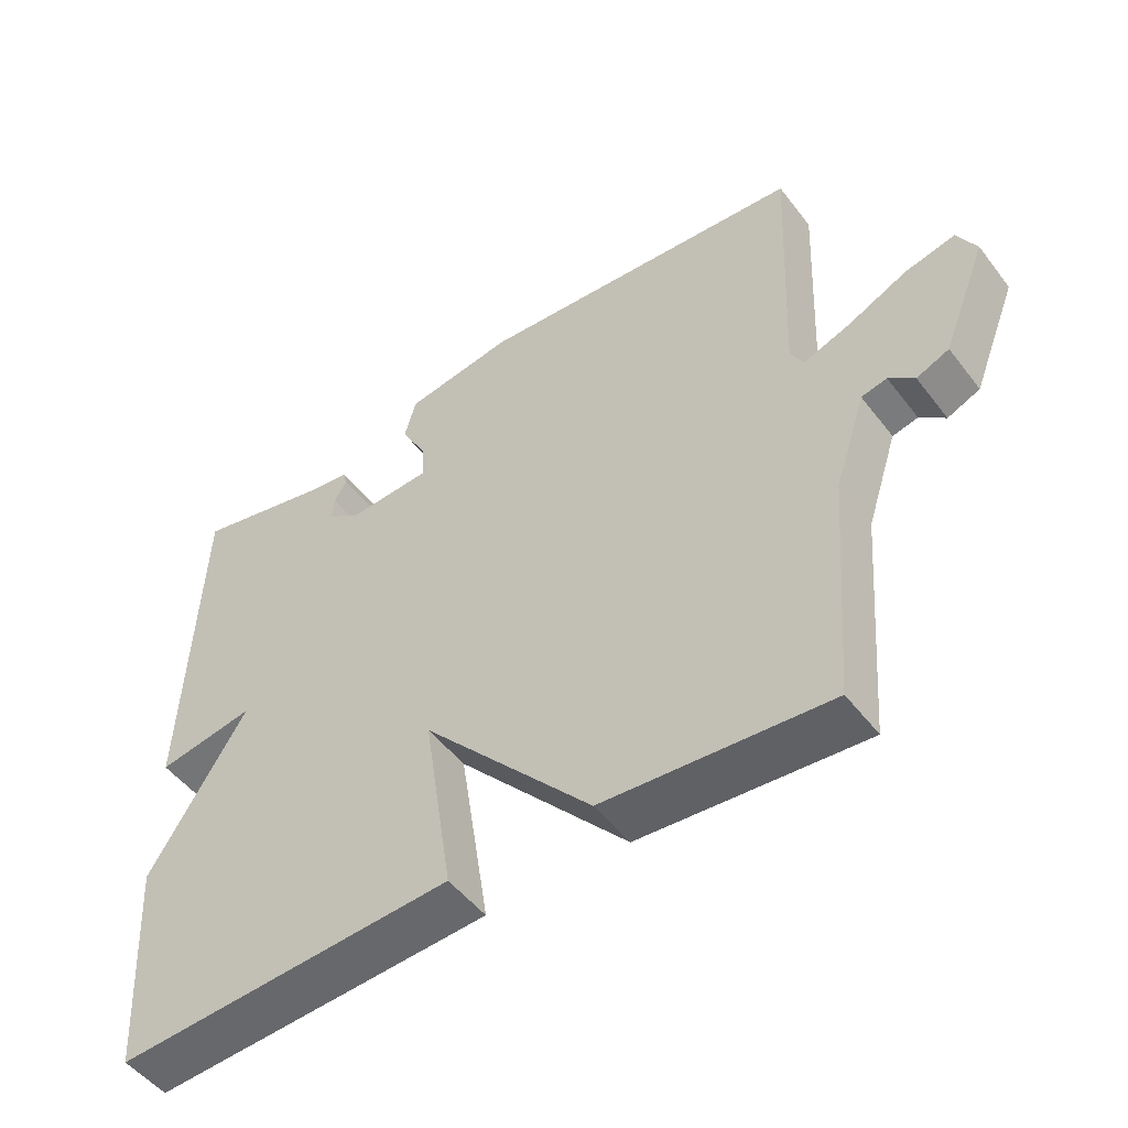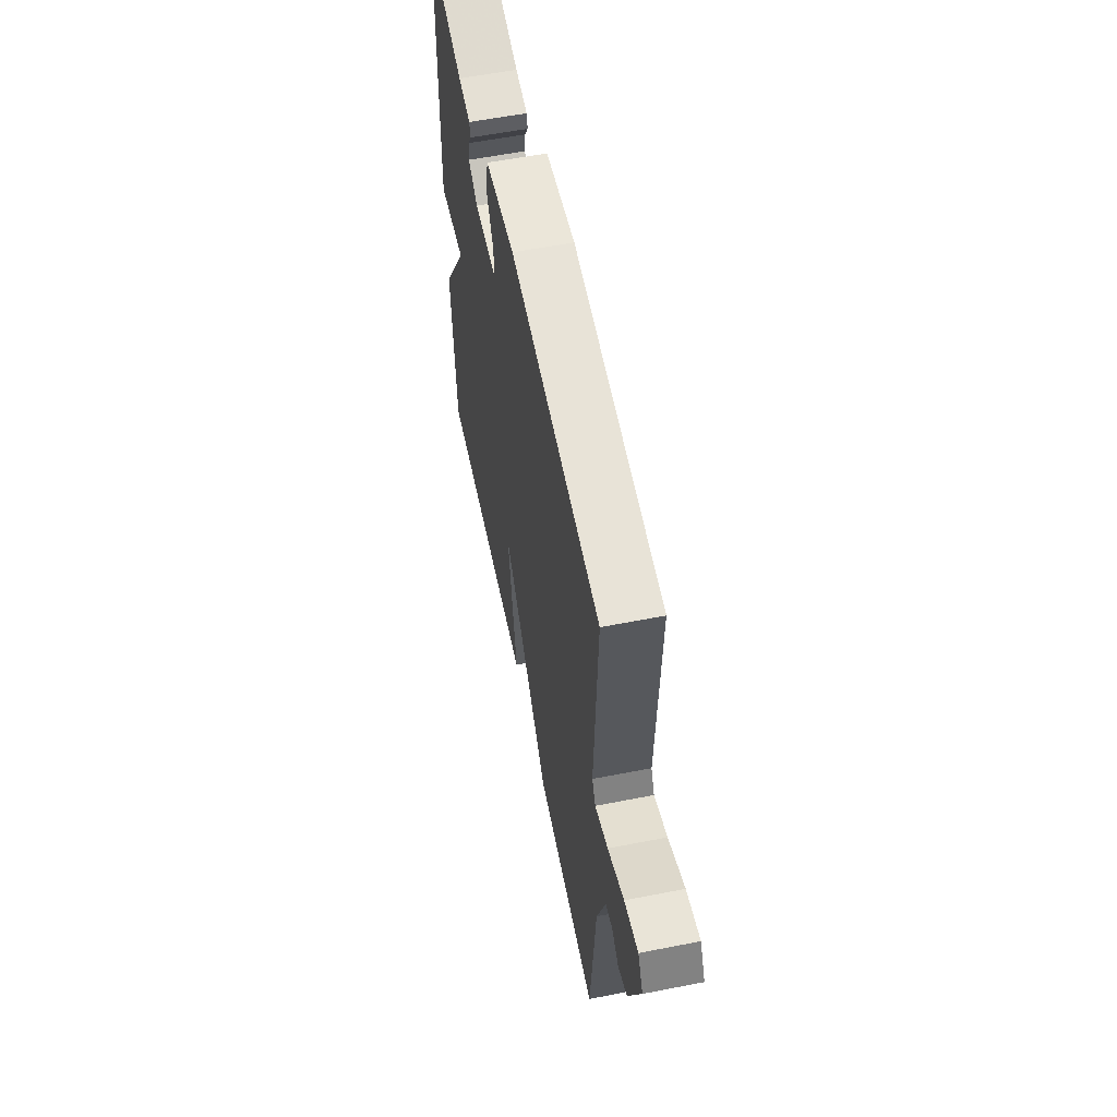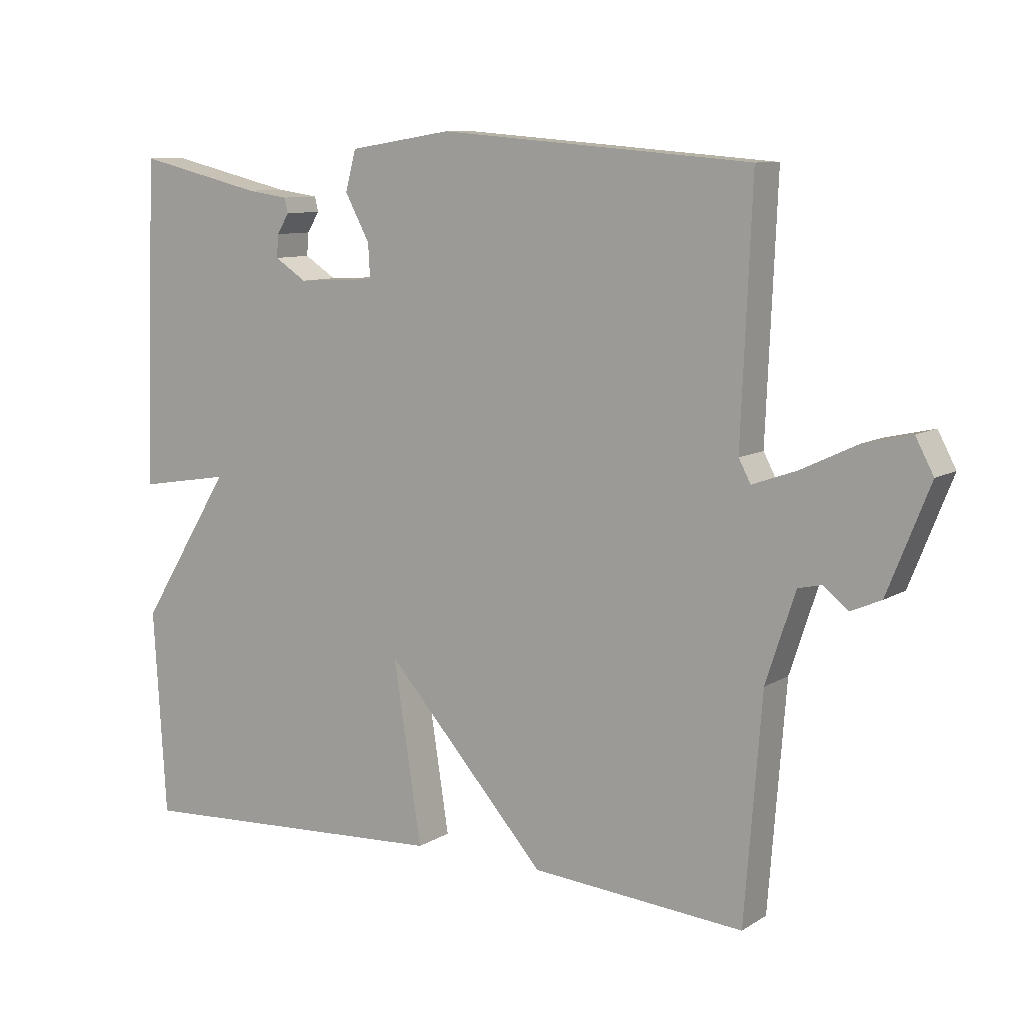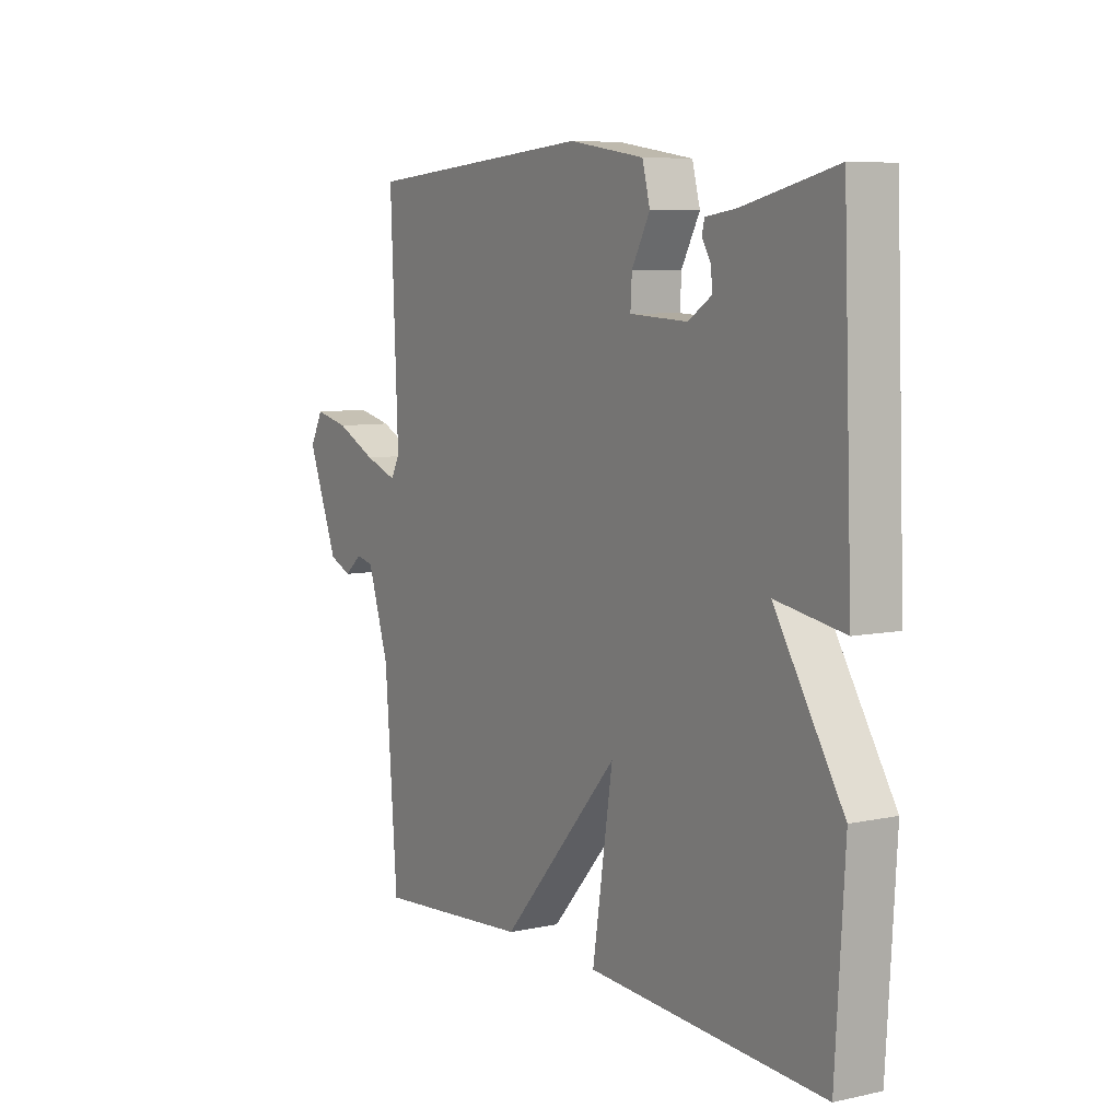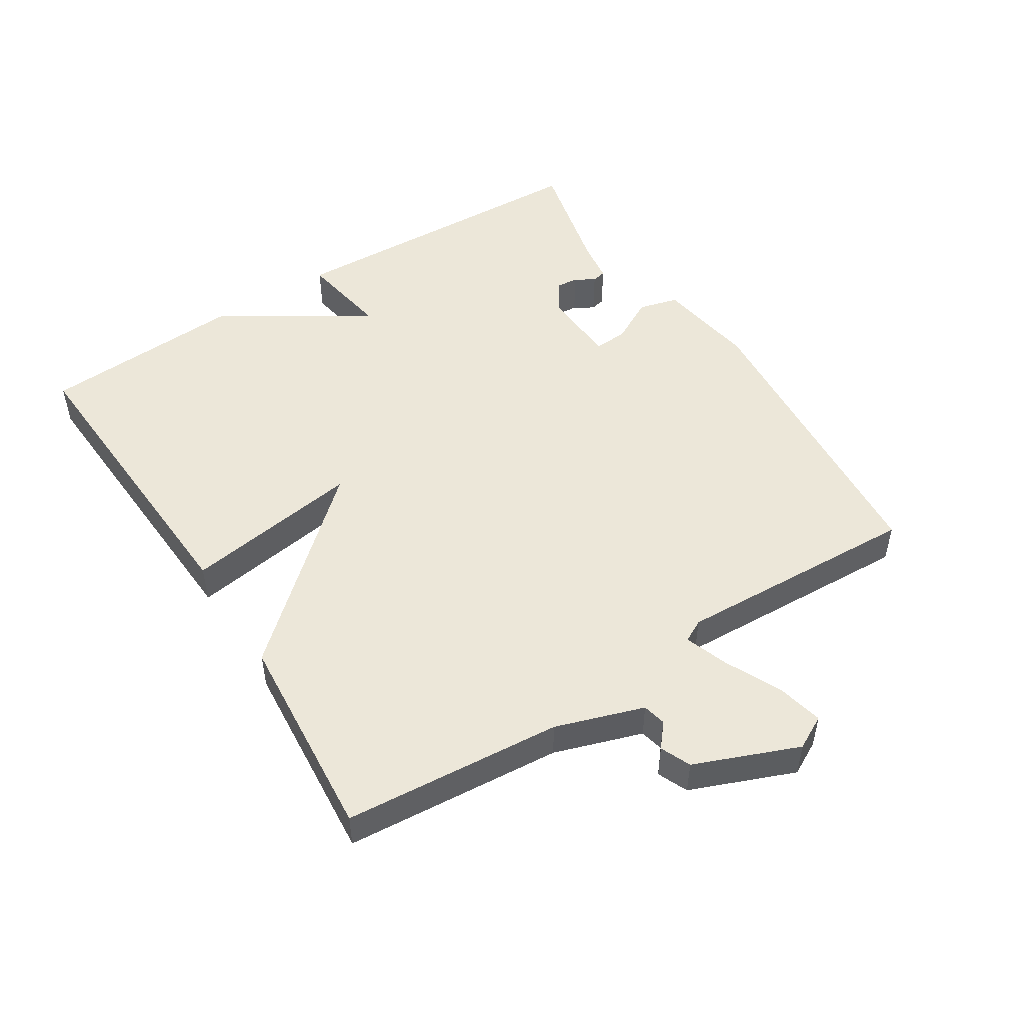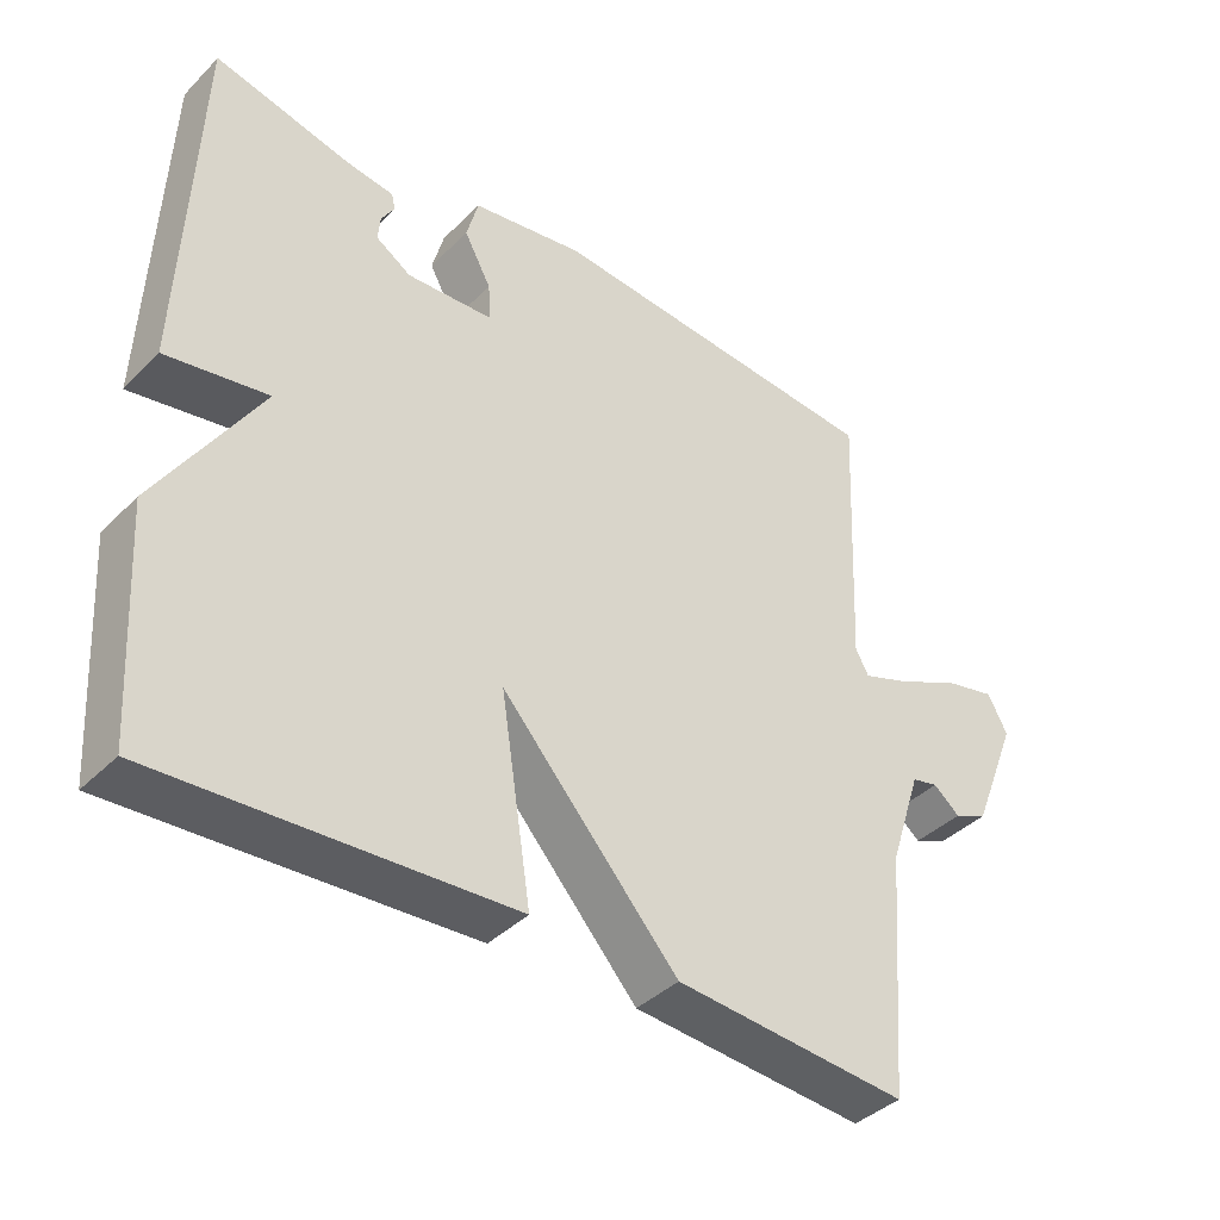
<metadata>
{"format":"obj","ext":"obj","renderer":"f3d","projection":"perspective","resolution":1024,"background":"white","views":[{"elev":-50.4,"azim":-143.9,"up":"+Z"},{"elev":58.0,"azim":-101.5,"up":"+Z"},{"elev":9.3,"azim":-146.9,"up":"+Z"},{"elev":7.2,"azim":58.4,"up":"+Z"},{"elev":49.9,"azim":-122.4,"up":"+Y"},{"elev":-39.5,"azim":140.5,"up":"+Z"}]}
</metadata>
<code>
v 0.5 0.07 -0.5
v 0.019 0.07 -0.474
v 0.061 0.07 -0.203
v -0.181 0.07 -0.474
v -0.5 0.07 -0.5
v -0.526 0.07 -0.167
v -0.57 0.07 -0.033
v -0.606 0.07 -0.025
v -0.642 0.07 -0.055
v -0.688 0.07 -0.035
v -0.751 0.07 0.123
v -0.724 0.07 0.174
v -0.653 0.07 0.158
v -0.569 0.07 0.118
v -0.502 0.07 0.094
v -0.484 0.07 0.128
v -0.5 0.07 0.5
v -0.032 0.07 0.539
v 0.122 0.07 0.515
v 0.138 0.07 0.455
v 0.101 0.07 0.386
v 0.098 0.07 0.335
v 0.216 0.07 0.329
v 0.264 0.07 0.36
v 0.261 0.07 0.394
v 0.243 0.07 0.424
v 0.248 0.07 0.446
v 0.311 0.07 0.455
v 0.5 0.07 0.5
v 0.519 0.07 0.01
v 0.38 0.07 0.033
v 0.519 0.07 -0.19
v 0.5 0 -0.5
v 0.019 0 -0.474
v 0.061 0 -0.203
v -0.181 0 -0.474
v -0.5 0 -0.5
v -0.526 0 -0.167
v -0.57 0 -0.033
v -0.606 0 -0.025
v -0.642 0 -0.055
v -0.688 0 -0.035
v -0.751 0 0.123
v -0.724 0 0.174
v -0.653 0 0.158
v -0.569 0 0.118
v -0.502 0 0.094
v -0.484 0 0.128
v -0.5 0 0.5
v -0.032 0 0.539
v 0.122 0 0.515
v 0.138 0 0.455
v 0.101 0 0.386
v 0.098 0 0.335
v 0.216 0 0.329
v 0.264 0 0.36
v 0.261 0 0.394
v 0.243 0 0.424
v 0.248 0 0.446
v 0.311 0 0.455
v 0.5 0 0.5
v 0.519 0 0.01
v 0.38 0 0.033
v 0.519 0 -0.19
f 1 2 3
f 32 1 3
f 31 32 3
f 28 29 30 31
f 28 31 3
f 25 26 27 28
f 24 25 28
f 24 28 3
f 4 5 6
f 3 4 6
f 24 3 6
f 23 24 6
f 22 23 6 7
f 21 22 7 8
f 19 20 21
f 18 19 21
f 17 18 21
f 16 17 21
f 15 16 21
f 15 21 8
f 9 10 11
f 8 9 11
f 15 8 11
f 14 15 11
f 11 12 13 14
f 35 34 33
f 35 33 64
f 35 64 63
f 63 62 61 60
f 35 63 60
f 60 59 58 57
f 60 57 56
f 35 60 56
f 38 37 36
f 38 36 35
f 38 35 56
f 38 56 55
f 39 38 55 54
f 40 39 54 53
f 53 52 51
f 53 51 50
f 53 50 49
f 53 49 48
f 53 48 47
f 40 53 47
f 43 42 41
f 43 41 40
f 43 40 47
f 43 47 46
f 46 45 44 43
f 1 33 34 2
f 2 34 35 3
f 3 35 36 4
f 4 36 37 5
f 5 37 38 6
f 6 38 39 7
f 7 39 40 8
f 8 40 41 9
f 9 41 42 10
f 10 42 43 11
f 11 43 44 12
f 12 44 45 13
f 13 45 46 14
f 14 46 47 15
f 15 47 48 16
f 16 48 49 17
f 17 49 50 18
f 18 50 51 19
f 19 51 52 20
f 20 52 53 21
f 21 53 54 22
f 22 54 55 23
f 23 55 56 24
f 24 56 57 25
f 25 57 58 26
f 26 58 59 27
f 27 59 60 28
f 28 60 61 29
f 29 61 62 30
f 30 62 63 31
f 31 63 64 32
f 32 64 33 1

</code>
